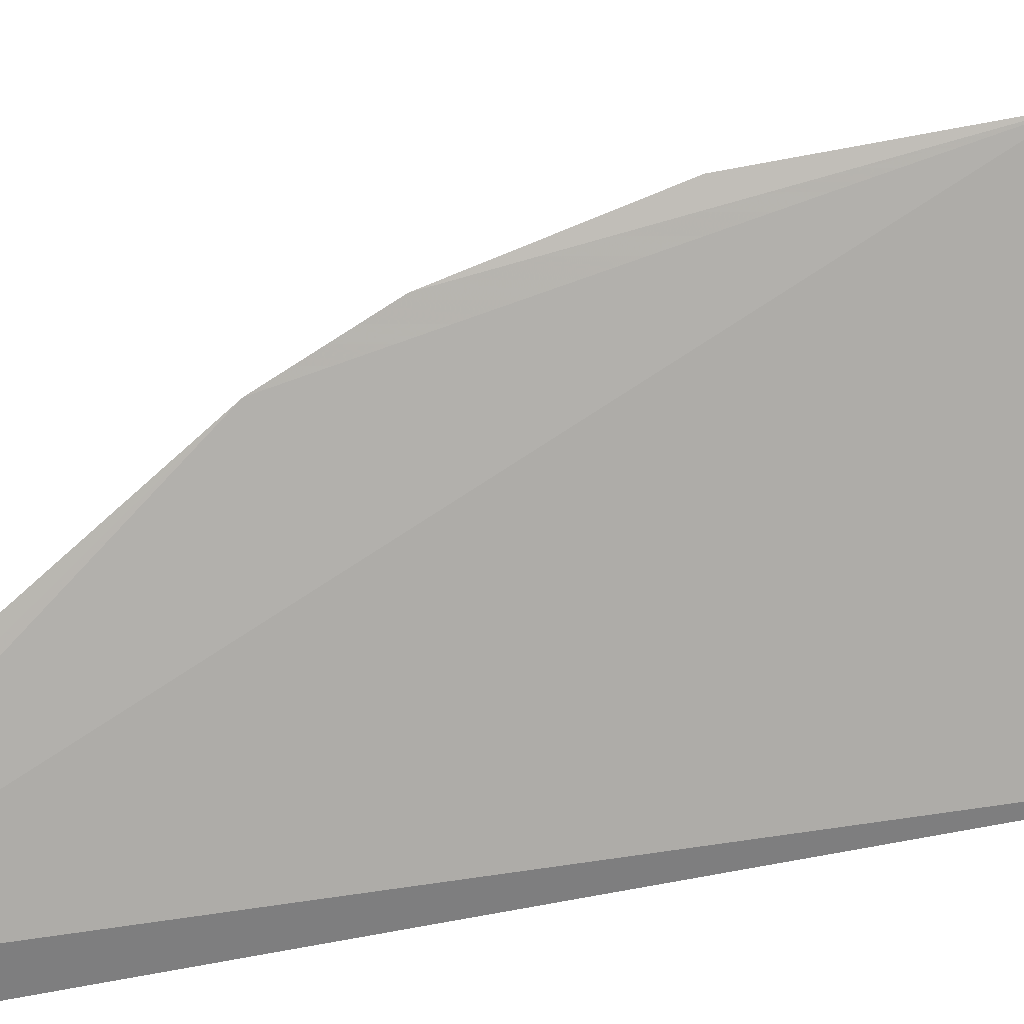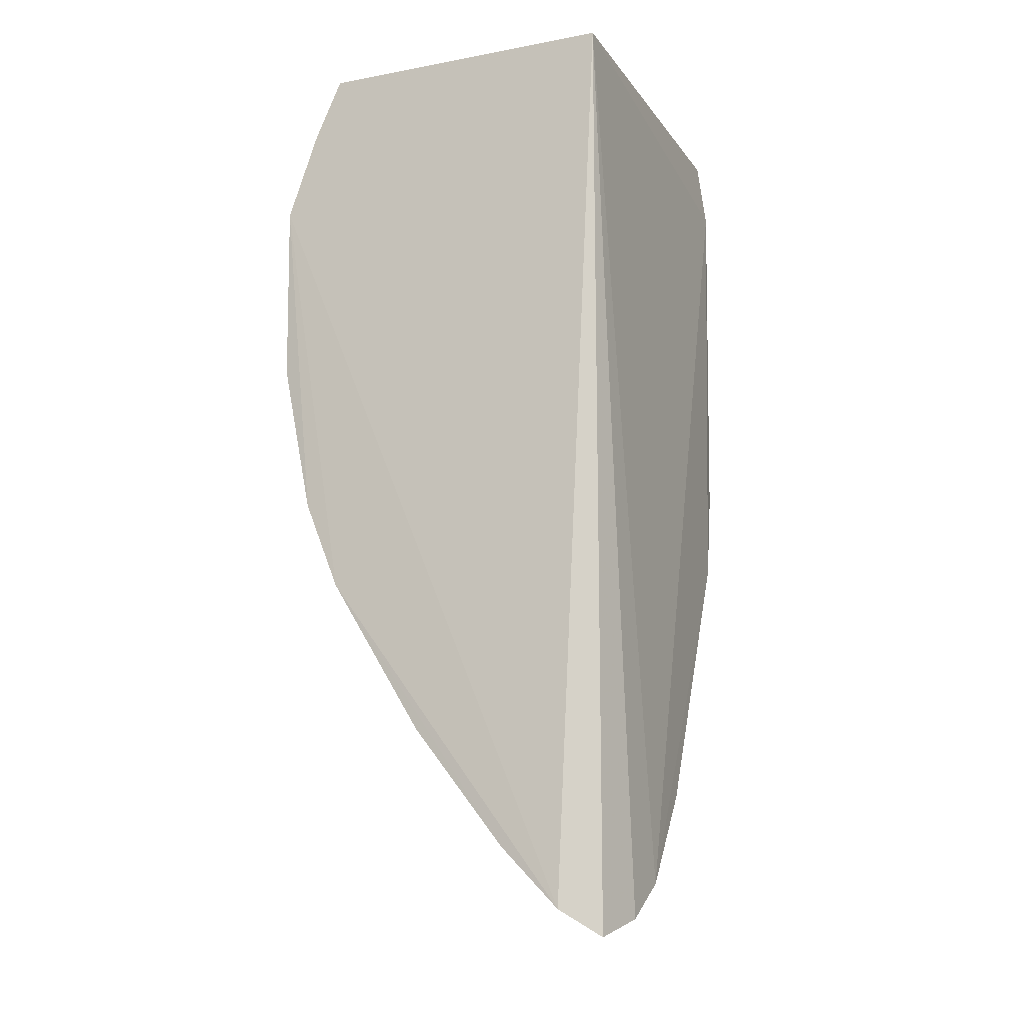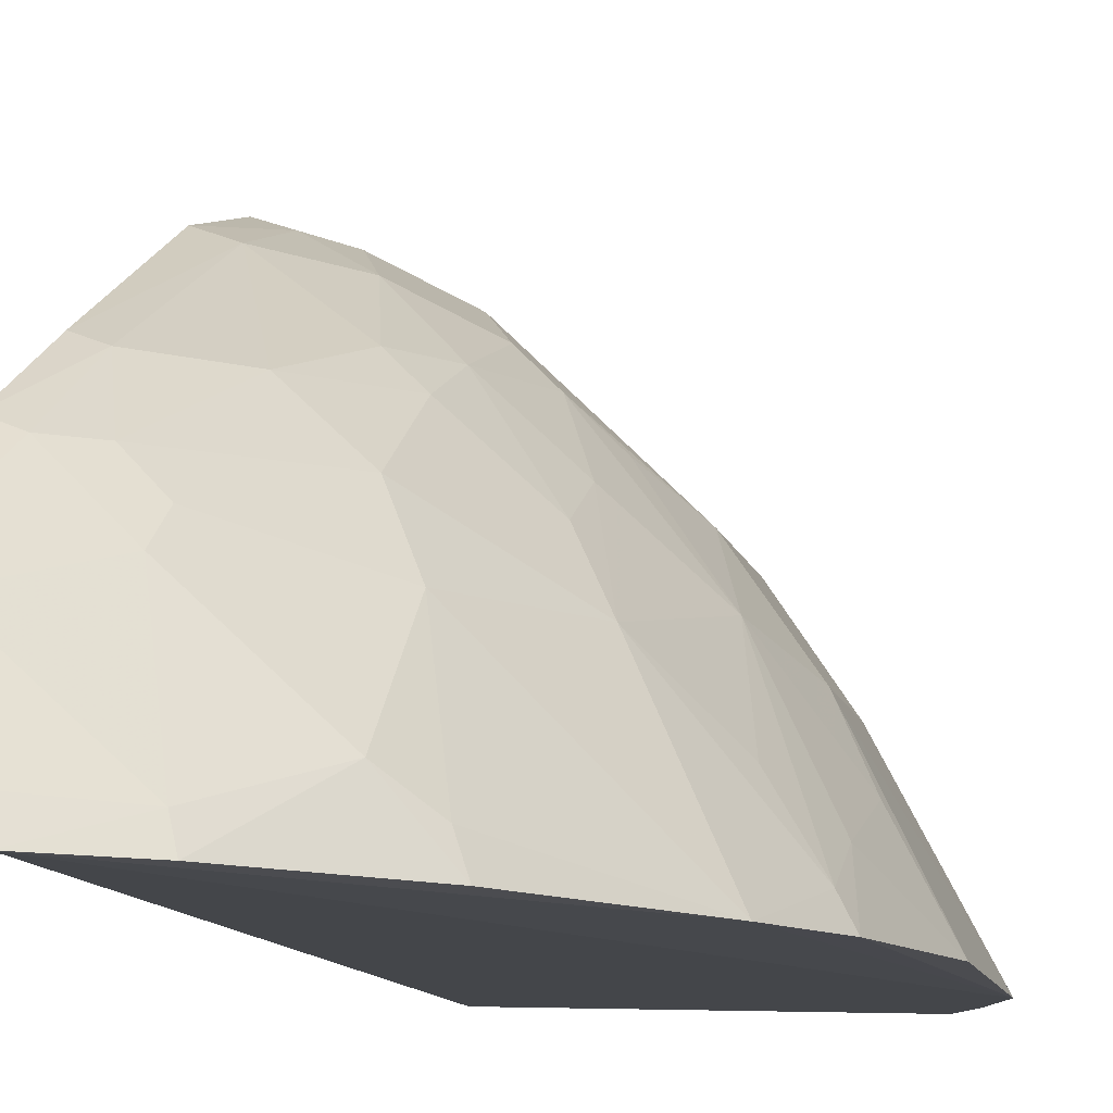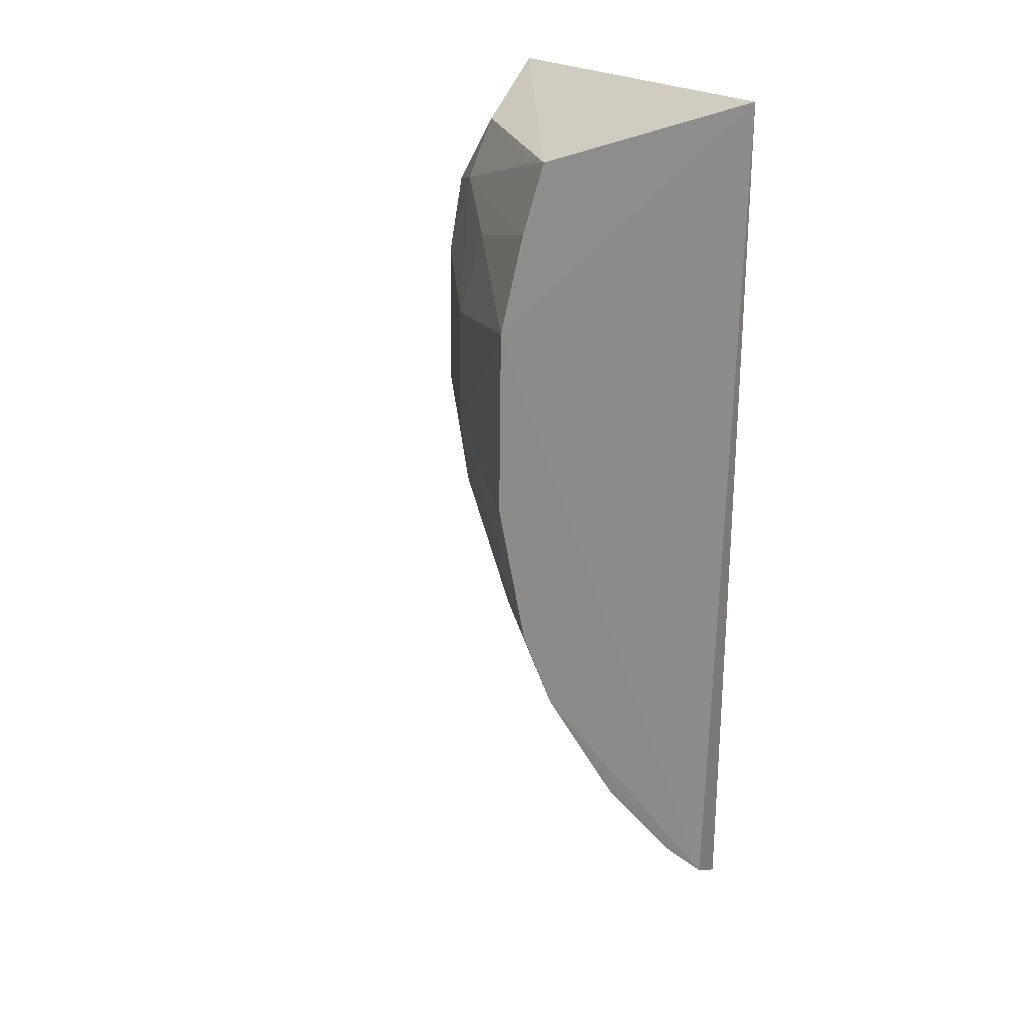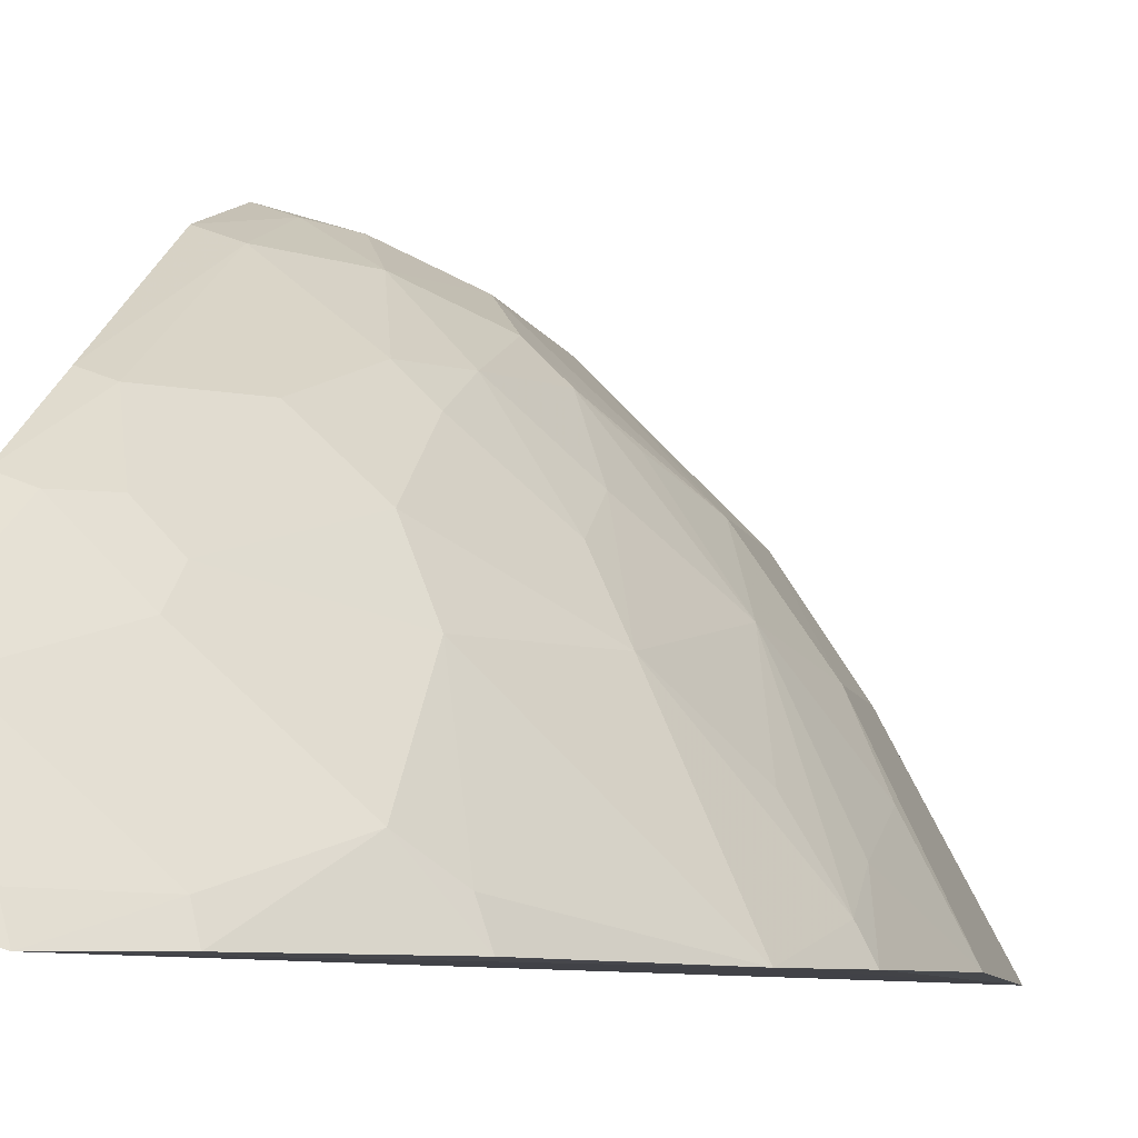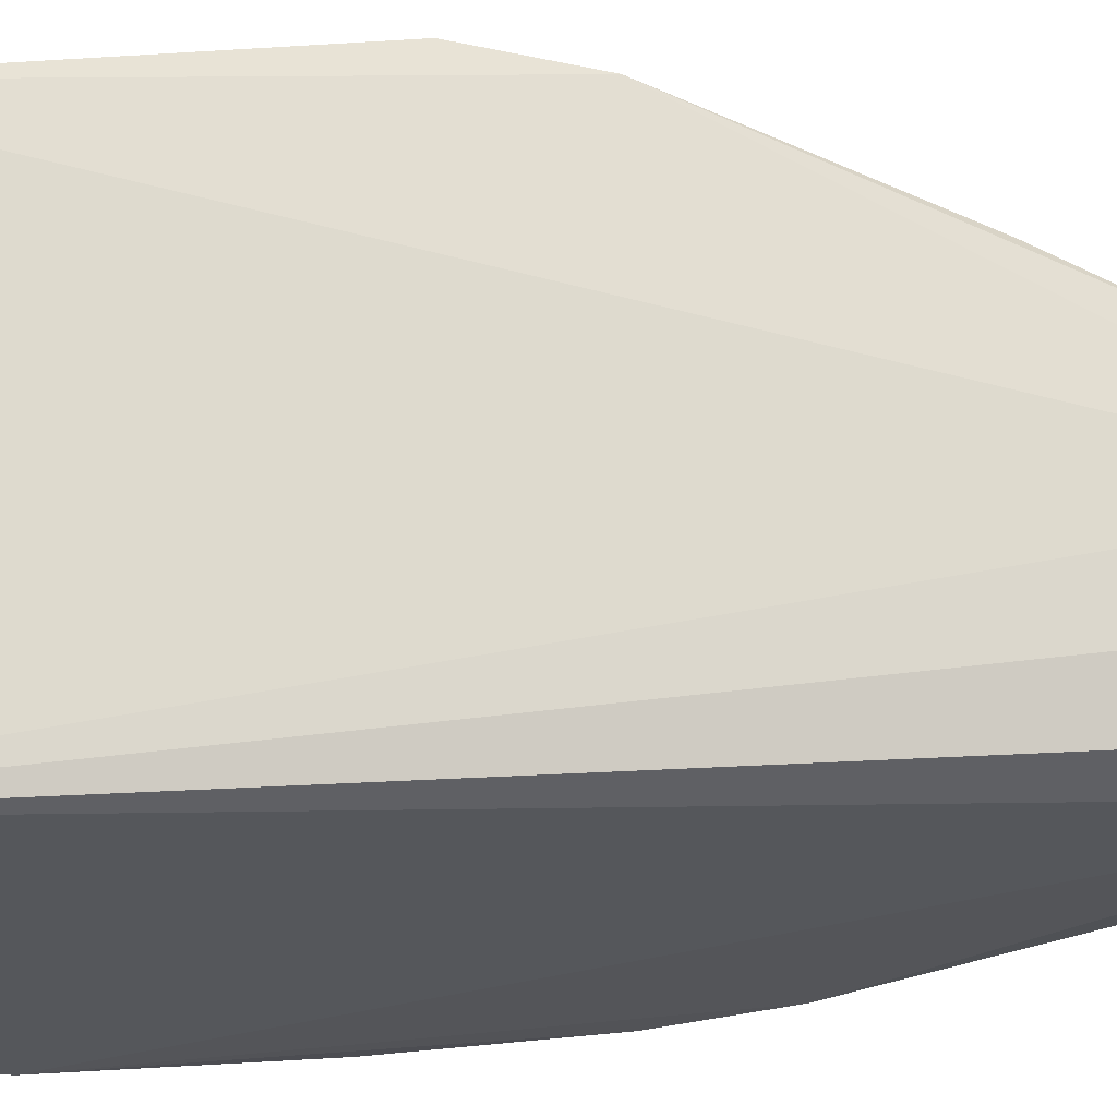
<metadata>
{"format":"obj","ext":"obj","renderer":"f3d","projection":"perspective","resolution":1024,"background":"white","views":[{"elev":-78.7,"azim":-79.6,"up":"+Y"},{"elev":-13.5,"azim":21.9,"up":"+Z"},{"elev":-11.0,"azim":-166.7,"up":"+Y"},{"elev":25.4,"azim":-41.0,"up":"+Z"},{"elev":-6.6,"azim":-167.8,"up":"+Y"},{"elev":-24.7,"azim":96.7,"up":"+Y"}]}
</metadata>
<code>
v -0.1924 0.158 0.007576
v -0.1848 0.1831 -0.4381
v -0.1829 0.2096 -0.4209
v -0.1857 0.341 -0.02723
v -0.3621 0.152 -0.1574
v -0.2116 0.1508 -0.4341
v -0.335 0.1527 0.003251
v -0.253 0.3081 -0.186
v -0.1922 0.1579 -0.4467
v -0.2366 0.1625 -0.4019
v -0.187 0.3299 0.001147
v -0.3621 0.1505 -0.06975
v -0.1861 0.3275 -0.2443
v -0.2073 0.1633 -0.4307
v -0.2511 0.2508 -0.3001
v -0.3298 0.1508 -0.2736
v -0.2963 0.2673 -0.1407
v -0.2135 0.3352 -0.1849
v -0.192 0.2058 -0.4157
v -0.1973 0.276 -0.3299
v -0.2848 0.1516 -0.3478
v -0.2957 0.2225 -0.2568
v -0.3471 0.1511 -0.2307
v -0.3258 0.2243 -0.1425
v -0.2411 0.3224 -0.07136
v -0.2254 0.3207 -0.2123
v -0.188 0.3414 -0.2006
v -0.2206 0.2206 -0.3727
v -0.1842 0.2511 -0.376
v -0.24 0.1514 -0.4051
v -0.2524 0.2927 -0.2277
v -0.2654 0.2216 -0.3139
v -0.3411 0.1628 -0.2297
v -0.2955 0.2672 -0.07123
v -0.3111 0.236 -0.1848
v -0.2394 0.3236 -0.1594
v -0.2149 0.335 -0.05678
v -0.1992 0.3229 -0.2418
v -0.1875 0.2796 -0.3324
v -0.1943 0.2473 -0.3721
v -0.2648 0.1776 -0.3589
v -0.2508 0.2788 -0.2566
v -0.2218 0.2336 -0.3579
v -0.3405 0.1771 -0.2009
v -0.3254 0.2235 -0.08682
v -0.295 0.252 -0.03063
v -0.3234 0.1926 -0.2293
v -0.2805 0.2654 -0.2132
v -0.2661 0.2949 -0.1846
v -0.2272 0.3199 -0.03094
v -0.2003 0.3372 -0.2001
v -0.28 0.165 -0.3461
v -0.2811 0.2501 -0.2422
v -0.2246 0.2762 -0.2996
v -0.3407 0.1932 -0.156
v -0.3479 0.1518 -0.02681
v -0.2806 0.2522 -0.003605
v -0.2668 0.2928 -0.04467
v -0.3242 0.2082 -0.0443
v -0.28 0.281 -0.1701
v -0.198 0.3365 -0.02797
v -0.2082 0.248 -0.357
v -0.2381 0.2917 -0.2548
v -0.3295 0.1649 0.0003198
f 1 2 3
f 1 3 4
f 9 2 1
f 9 1 6
f 11 7 1
f 11 1 4
f 12 6 1
f 12 1 7
f 13 4 3
f 14 9 6
f 14 2 9
f 14 6 10
f 16 6 12
f 19 14 10
f 19 3 2
f 19 2 14
f 23 16 12
f 23 12 5
f 24 5 12
f 27 4 13
f 28 19 10
f 28 3 19
f 29 13 3
f 30 10 6
f 30 6 16
f 30 16 21
f 31 8 26
f 32 16 22
f 32 22 15
f 33 22 16
f 33 16 23
f 34 17 24
f 34 25 17
f 35 24 17
f 36 8 17
f 36 17 25
f 36 26 8
f 36 18 26
f 37 36 25
f 37 18 36
f 37 27 18
f 37 4 27
f 39 29 20
f 39 13 29
f 39 38 13
f 39 20 38
f 40 29 3
f 40 3 28
f 40 20 29
f 41 30 21
f 41 10 30
f 41 32 28
f 41 28 10
f 42 15 22
f 43 32 15
f 43 28 32
f 44 33 23
f 44 23 5
f 44 35 33
f 45 34 24
f 45 24 12
f 46 34 45
f 47 35 22
f 47 22 33
f 47 33 35
f 48 22 35
f 49 17 8
f 49 48 35
f 49 8 31
f 49 31 48
f 50 37 25
f 51 27 13
f 51 13 38
f 51 18 27
f 51 38 26
f 51 26 18
f 52 41 21
f 52 21 16
f 52 16 32
f 52 32 41
f 53 42 22
f 53 31 42
f 53 48 31
f 53 22 48
f 54 15 42
f 54 38 20
f 55 44 5
f 55 5 24
f 55 24 35
f 55 35 44
f 56 12 7
f 56 7 46
f 57 7 11
f 57 11 50
f 58 25 34
f 58 34 46
f 58 50 25
f 58 57 50
f 58 46 57
f 59 46 45
f 59 45 12
f 59 56 46
f 59 12 56
f 60 49 35
f 60 35 17
f 60 17 49
f 61 50 11
f 61 11 4
f 61 4 37
f 61 37 50
f 62 43 15
f 62 15 54
f 62 40 28
f 62 28 43
f 62 54 20
f 62 20 40
f 63 26 38
f 63 38 54
f 63 31 26
f 63 54 42
f 63 42 31
f 64 57 46
f 64 46 7
f 64 7 57

</code>
